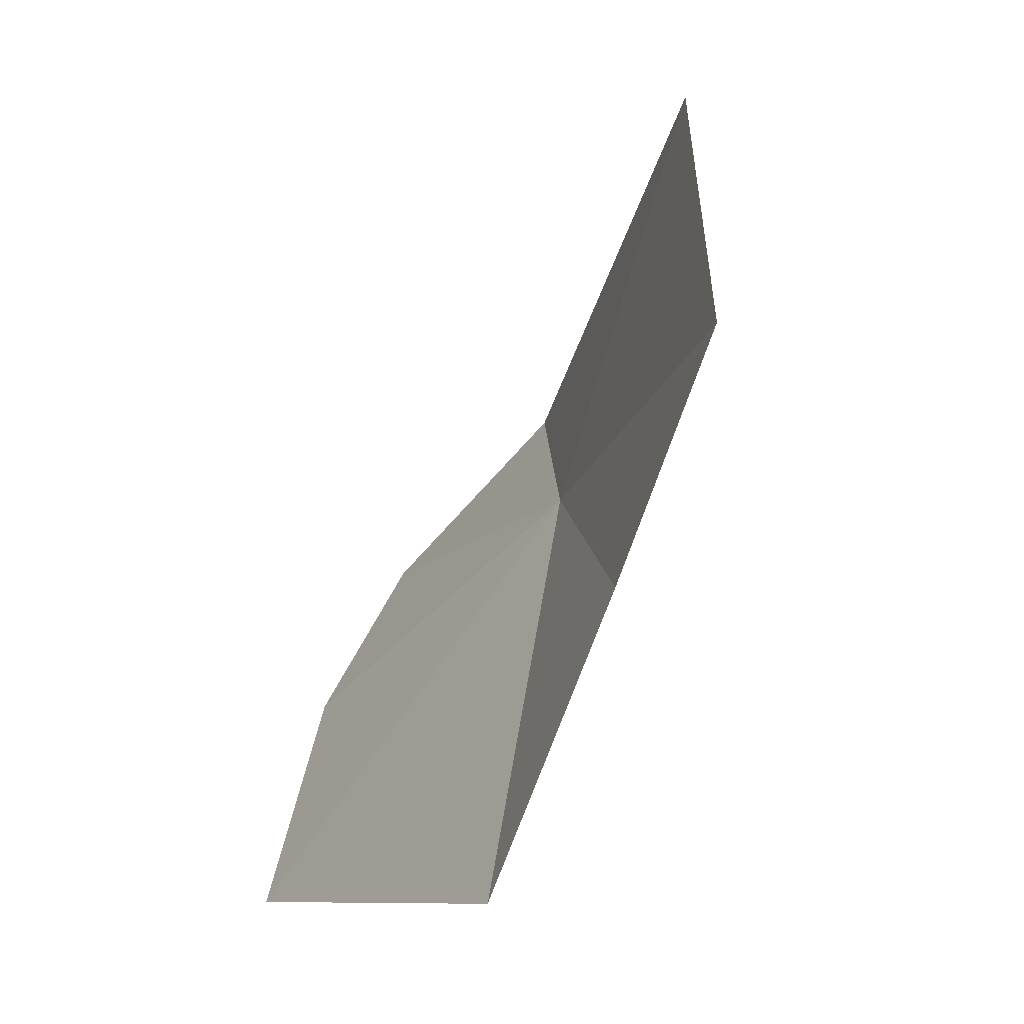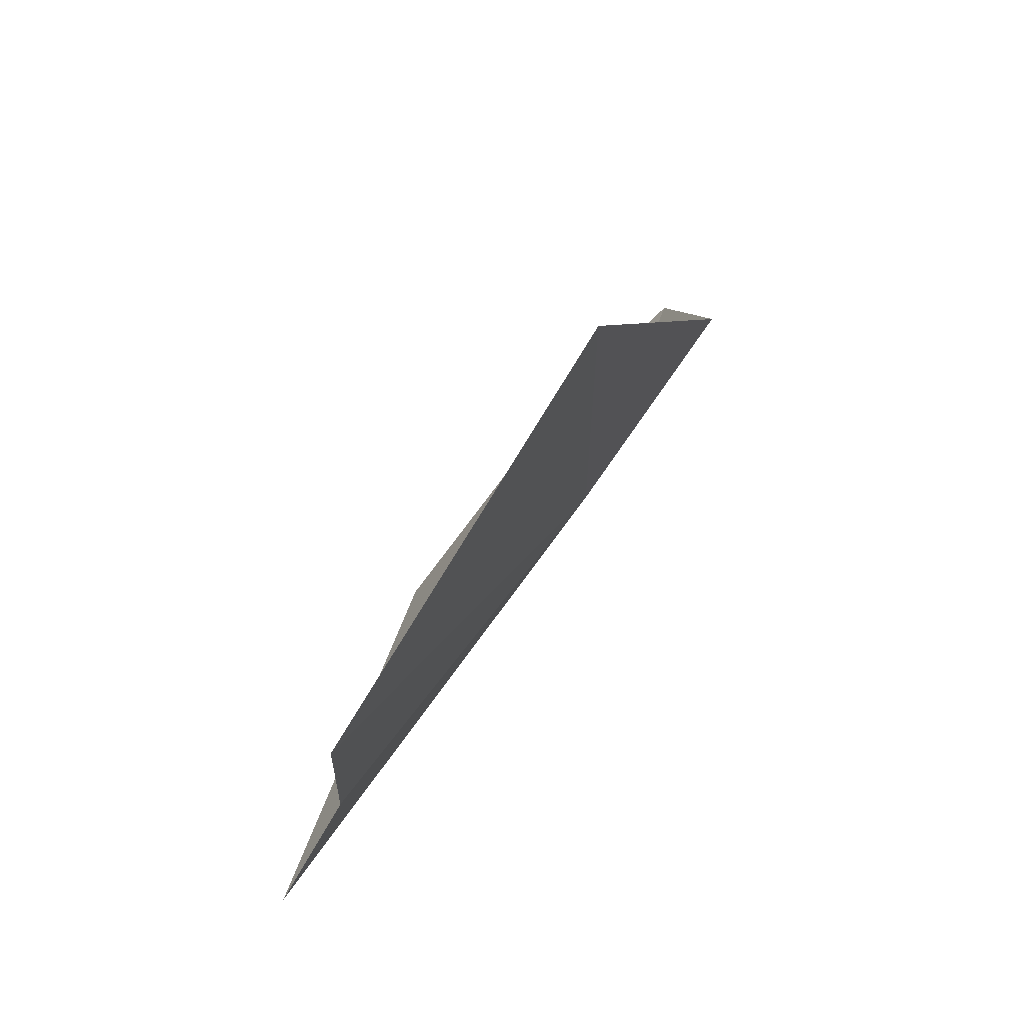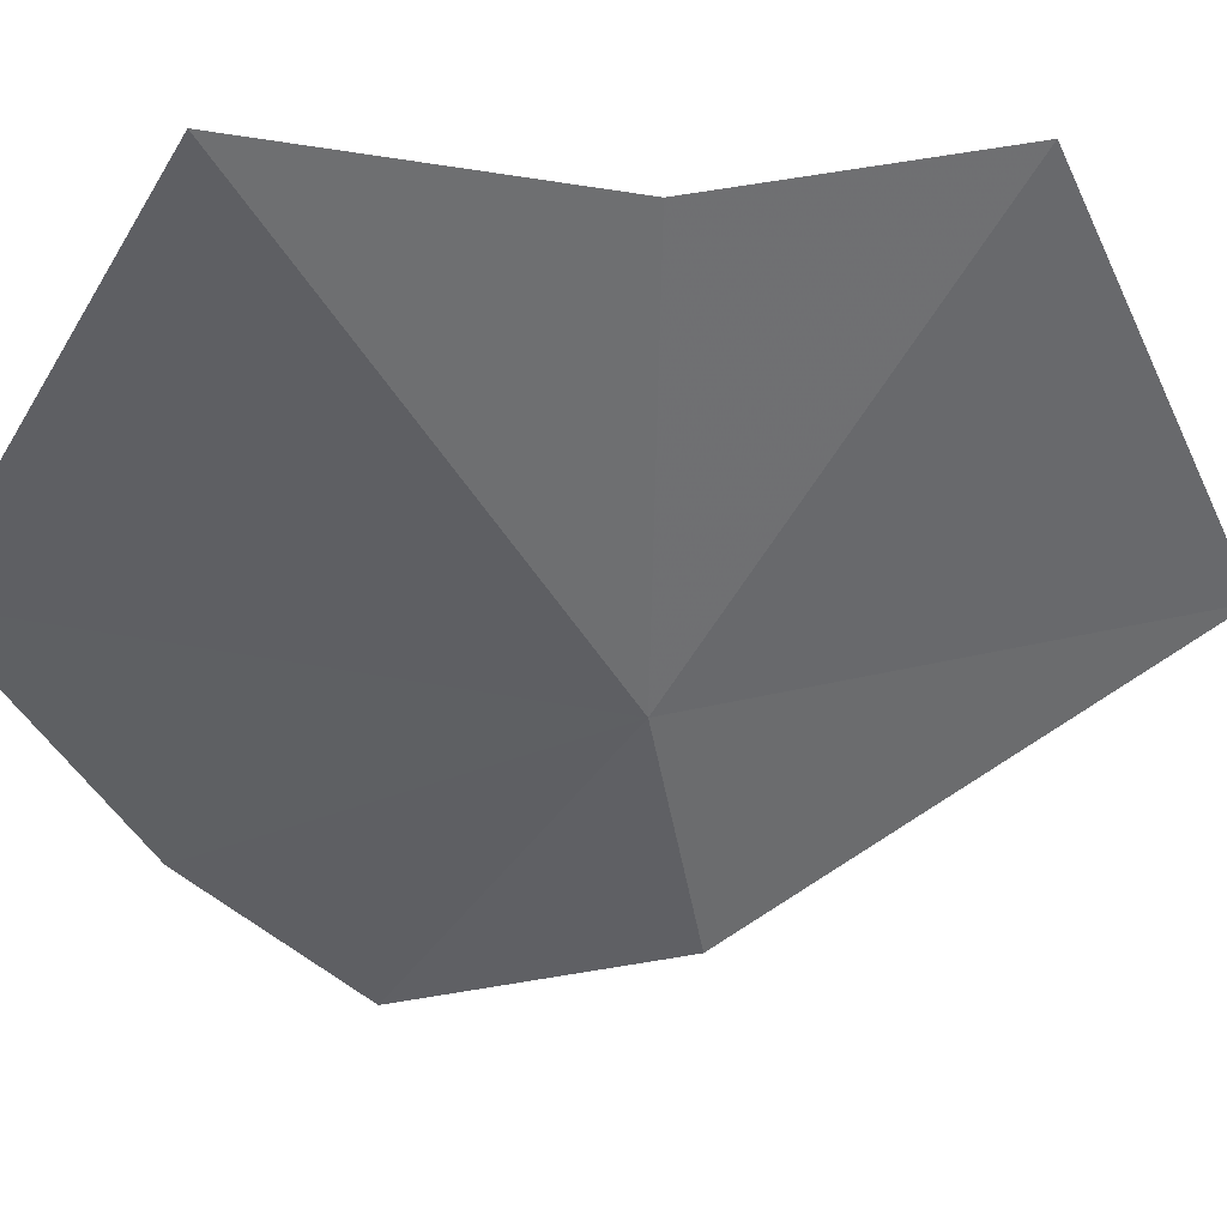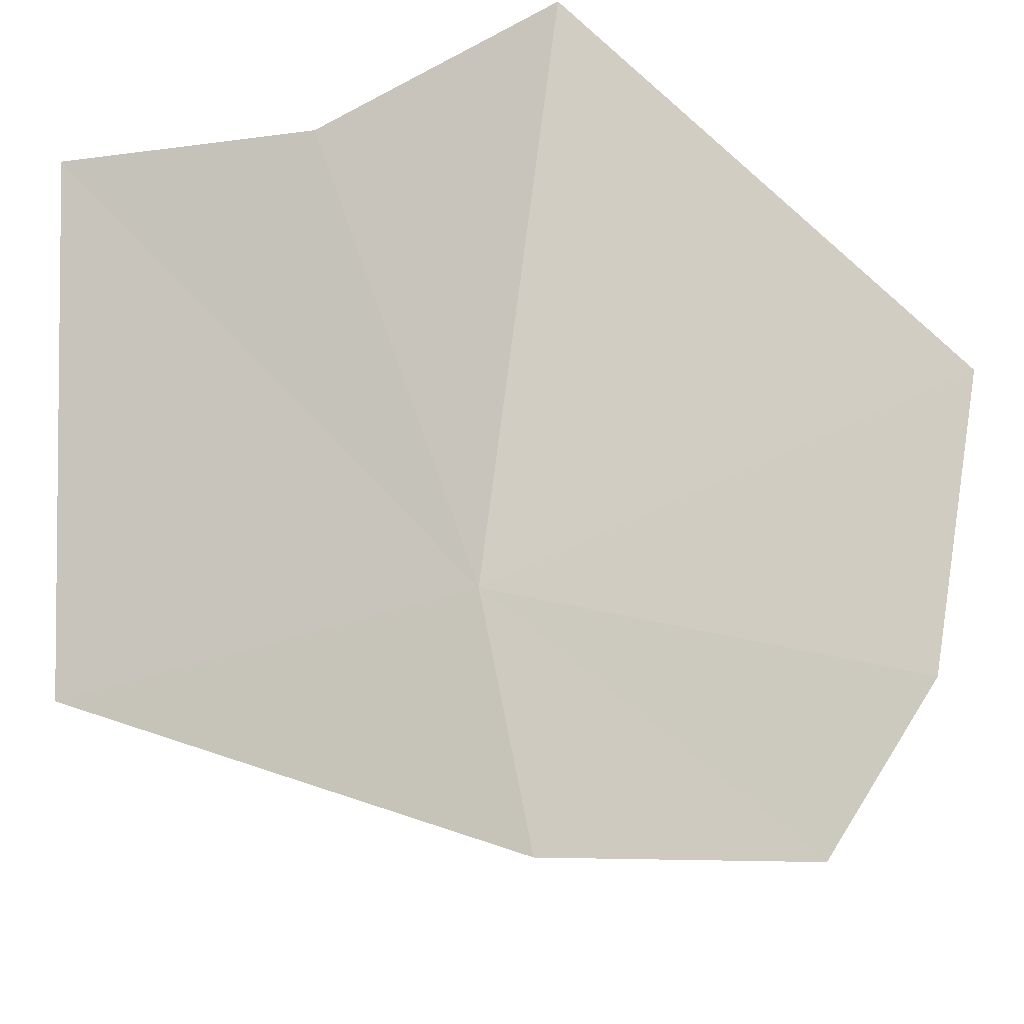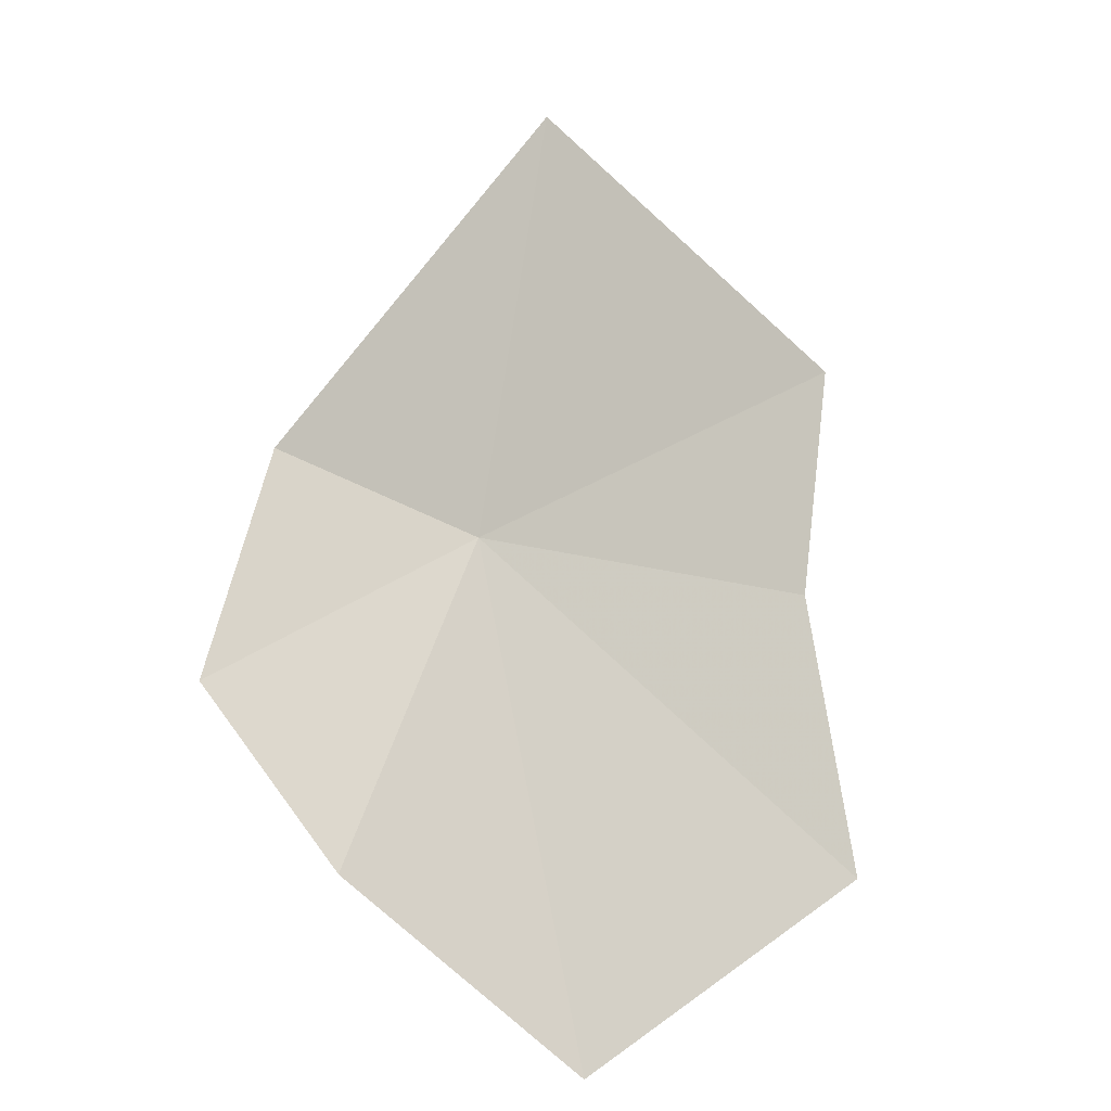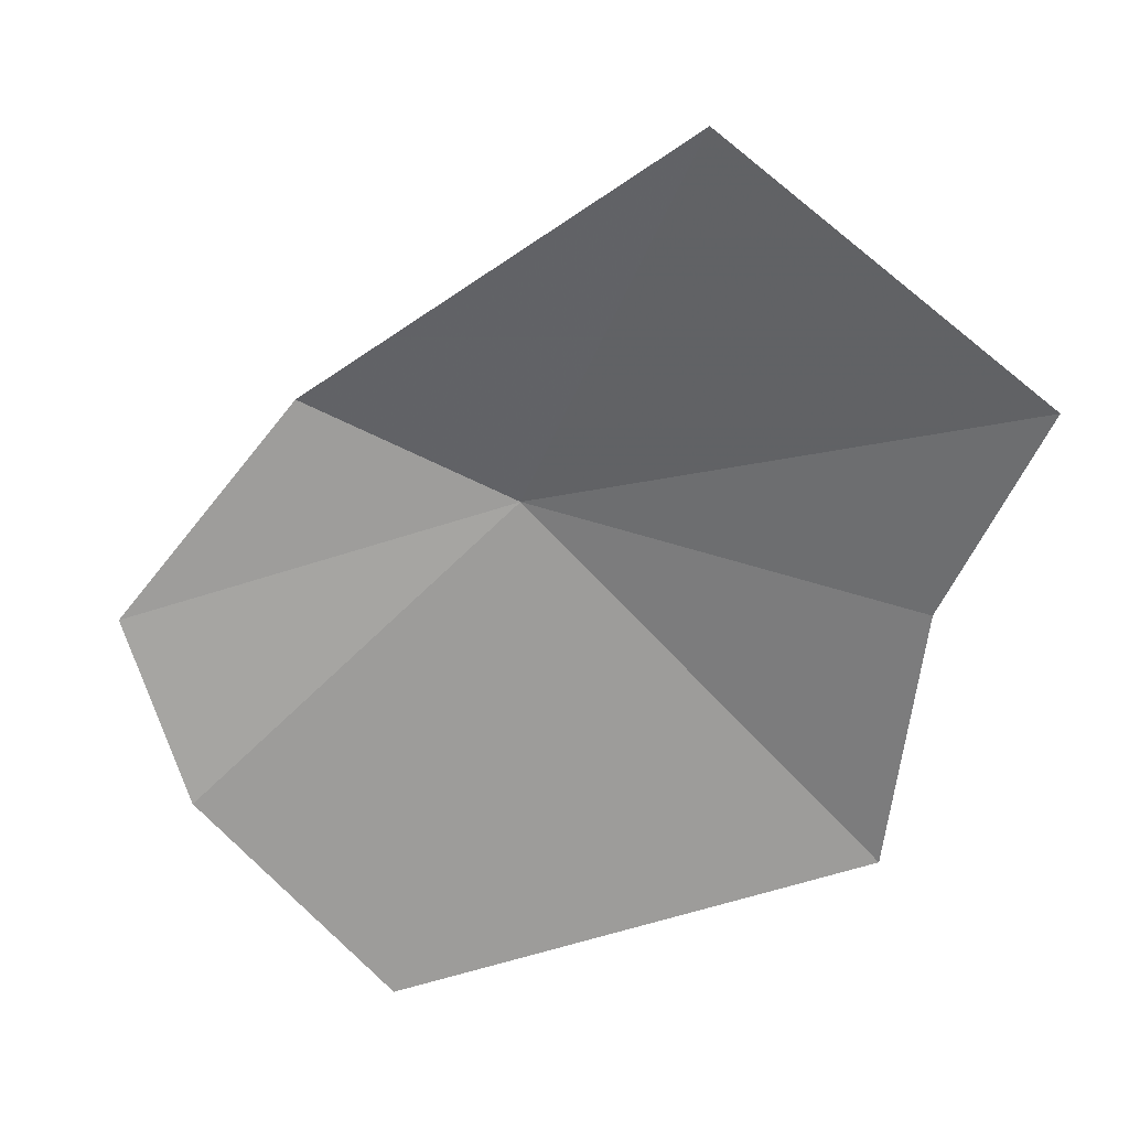
<metadata>
{"format":"obj","ext":"obj","renderer":"f3d","projection":"perspective","resolution":1024,"background":"white","views":[{"elev":-2.3,"azim":-157.1,"up":"+Z"},{"elev":46.3,"azim":-114.3,"up":"+Z"},{"elev":4.2,"azim":-118.2,"up":"+Y"},{"elev":29.1,"azim":23.7,"up":"+Y"},{"elev":9.1,"azim":85.6,"up":"+Z"},{"elev":52.4,"azim":127.9,"up":"+Z"}]}
</metadata>
<code>
v 8.074 3.229 0.328
v 7.963 3.281 0.594
v 8.137 3.103 0.394
v 7.875 3.488 0.415
v 7.946 3.463 0.265
v 8.275 3.064 0.28
v 8.28 3.279 0.043
v 8.306 3.14 0.176
v 8.016 3.49 0.08
f 1 3 2
f 1 2 4
f 1 4 5
f 1 6 3
f 1 7 8
f 1 8 6
f 1 5 9
f 1 9 7

</code>
